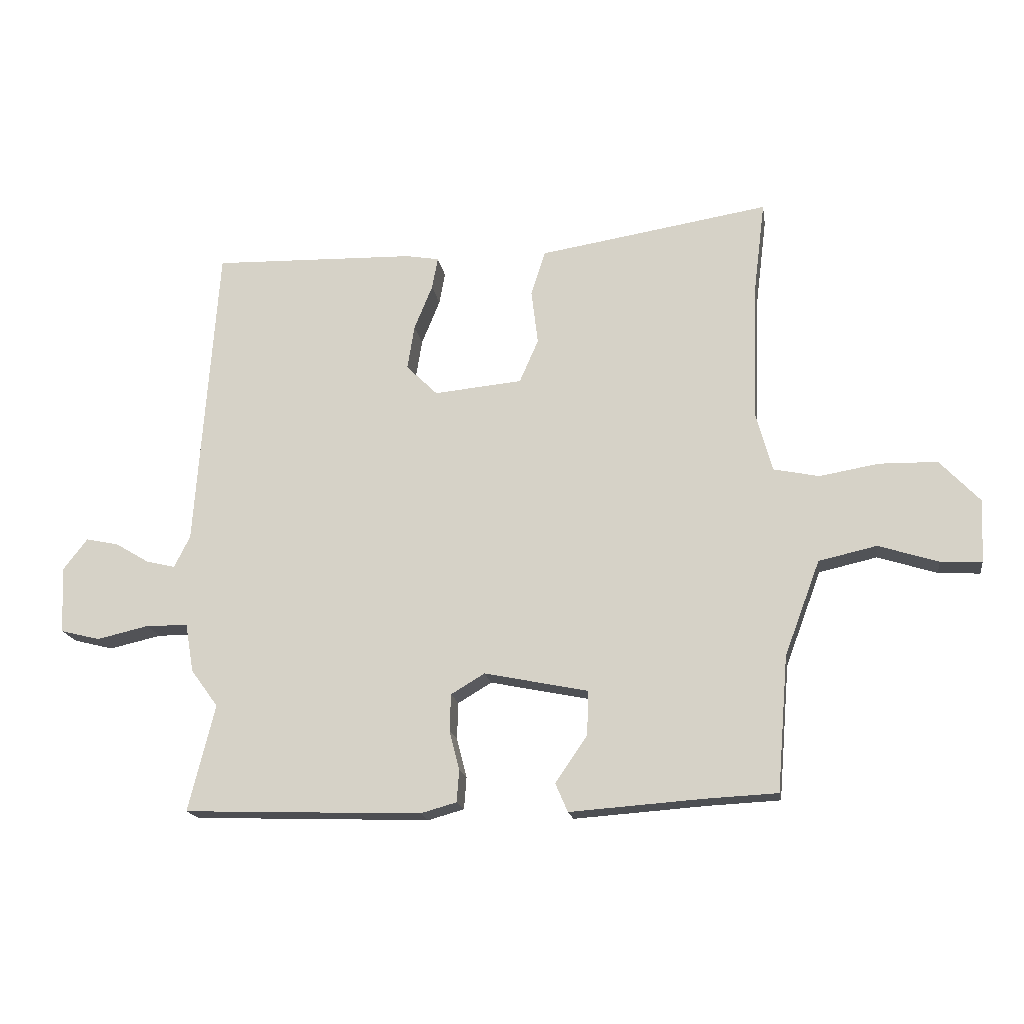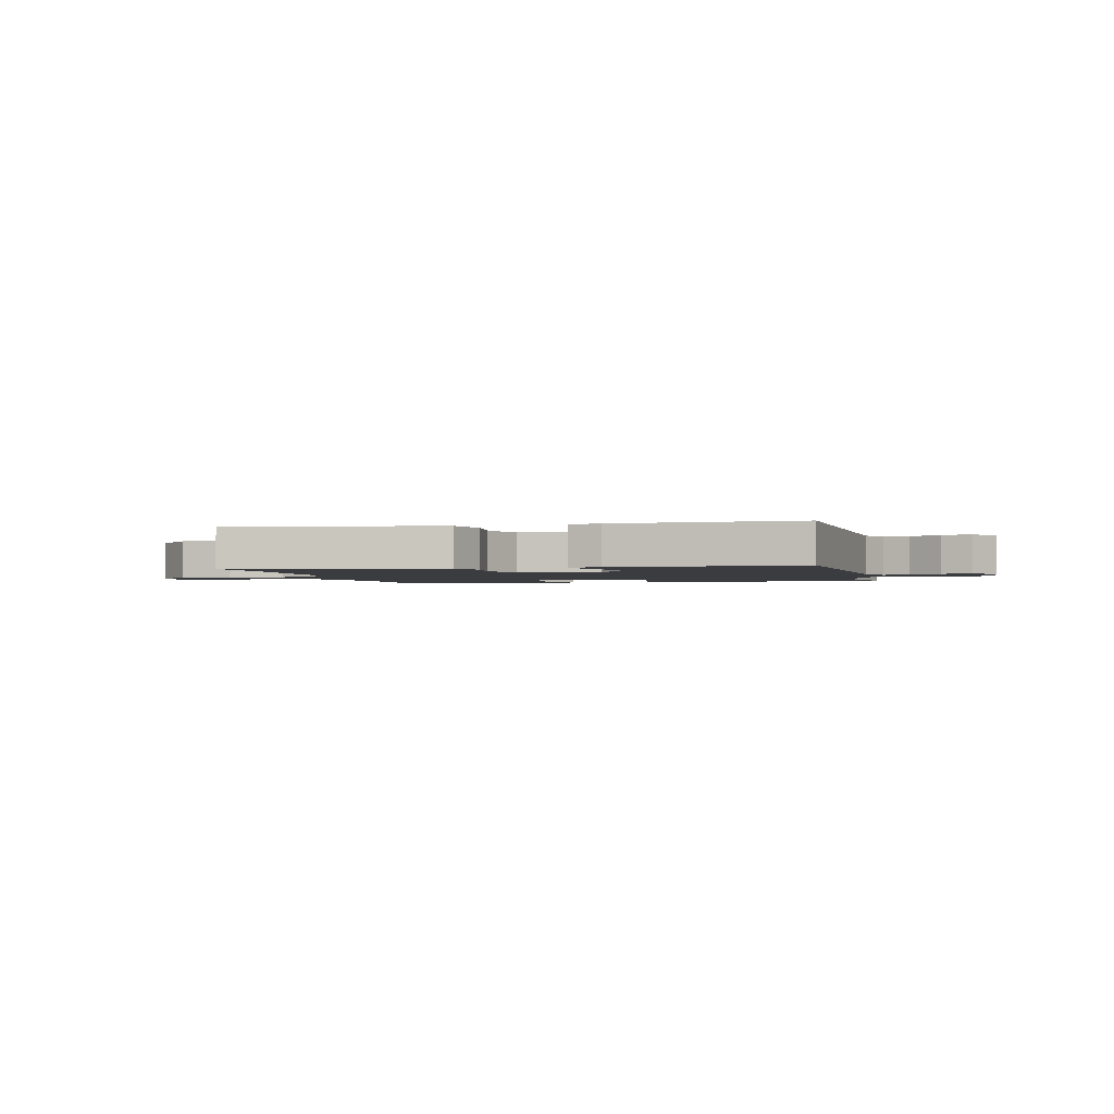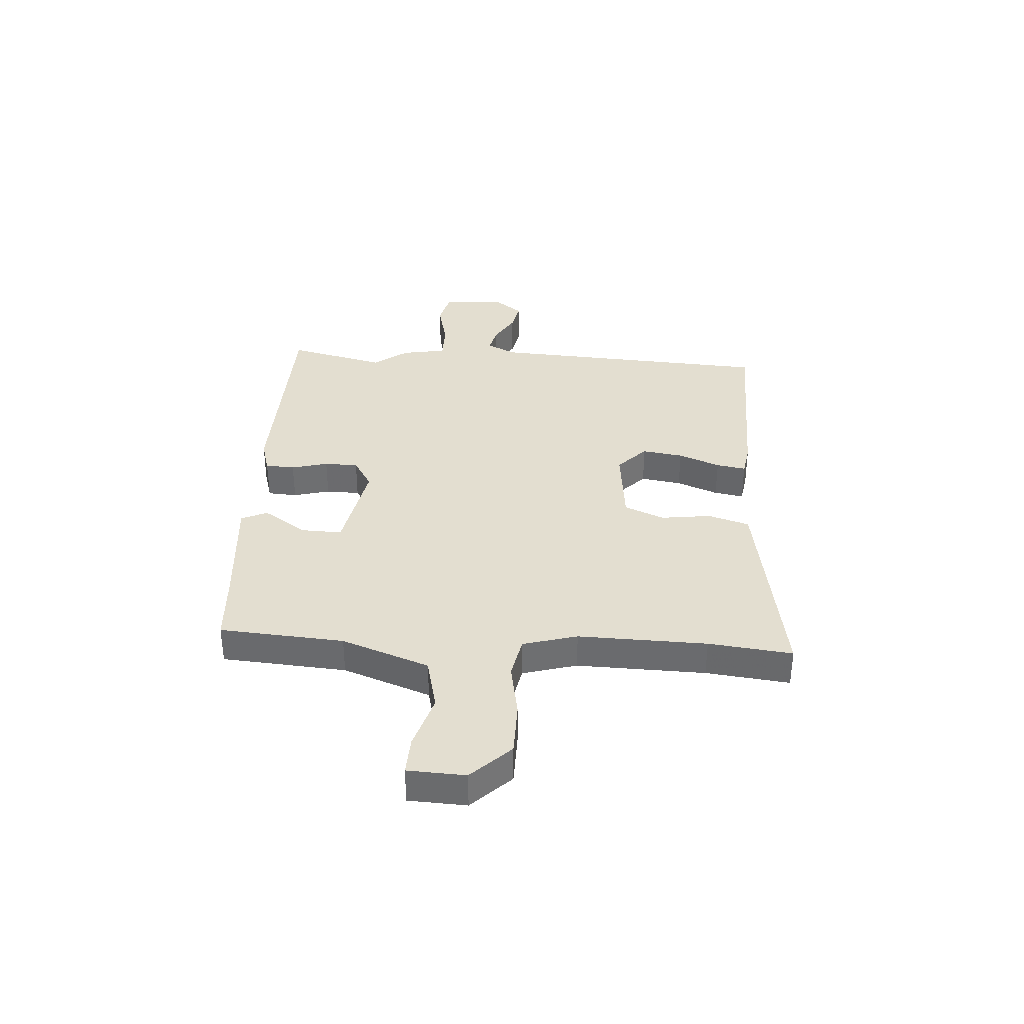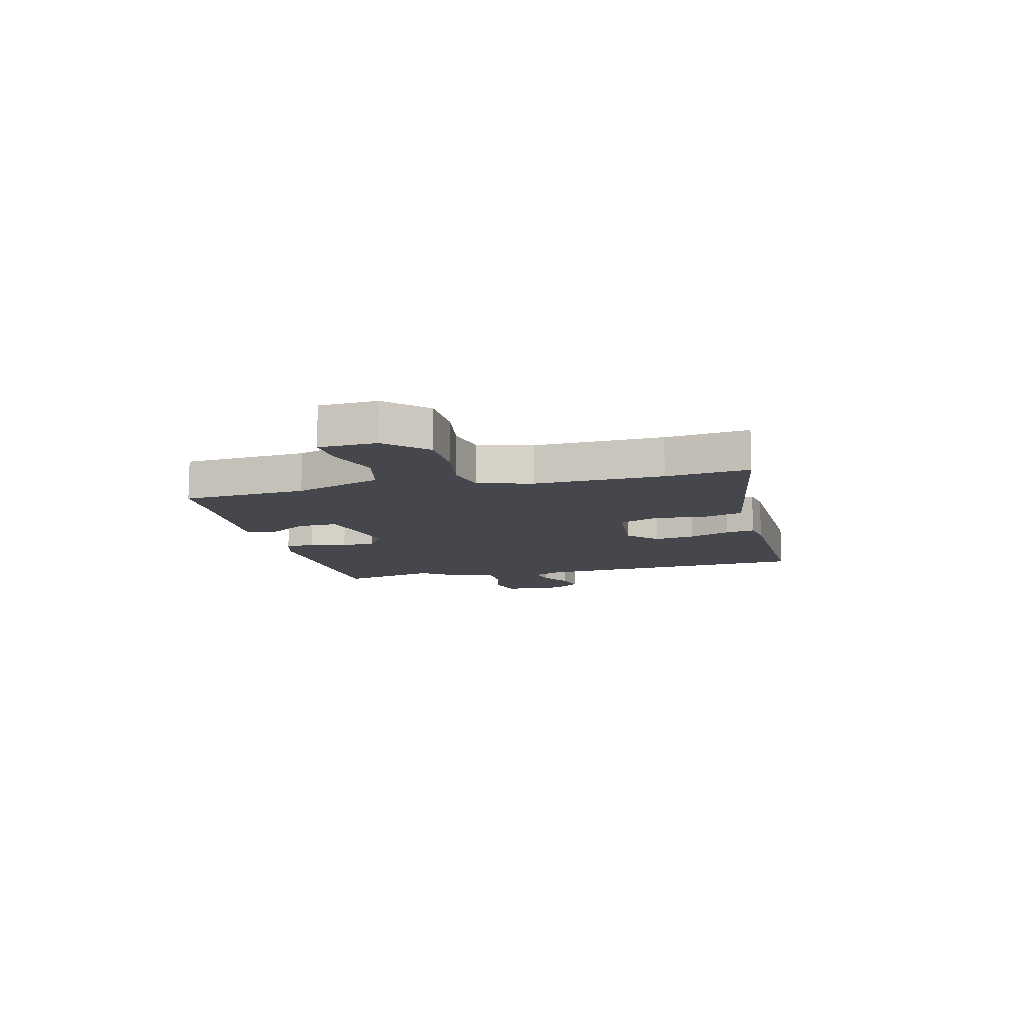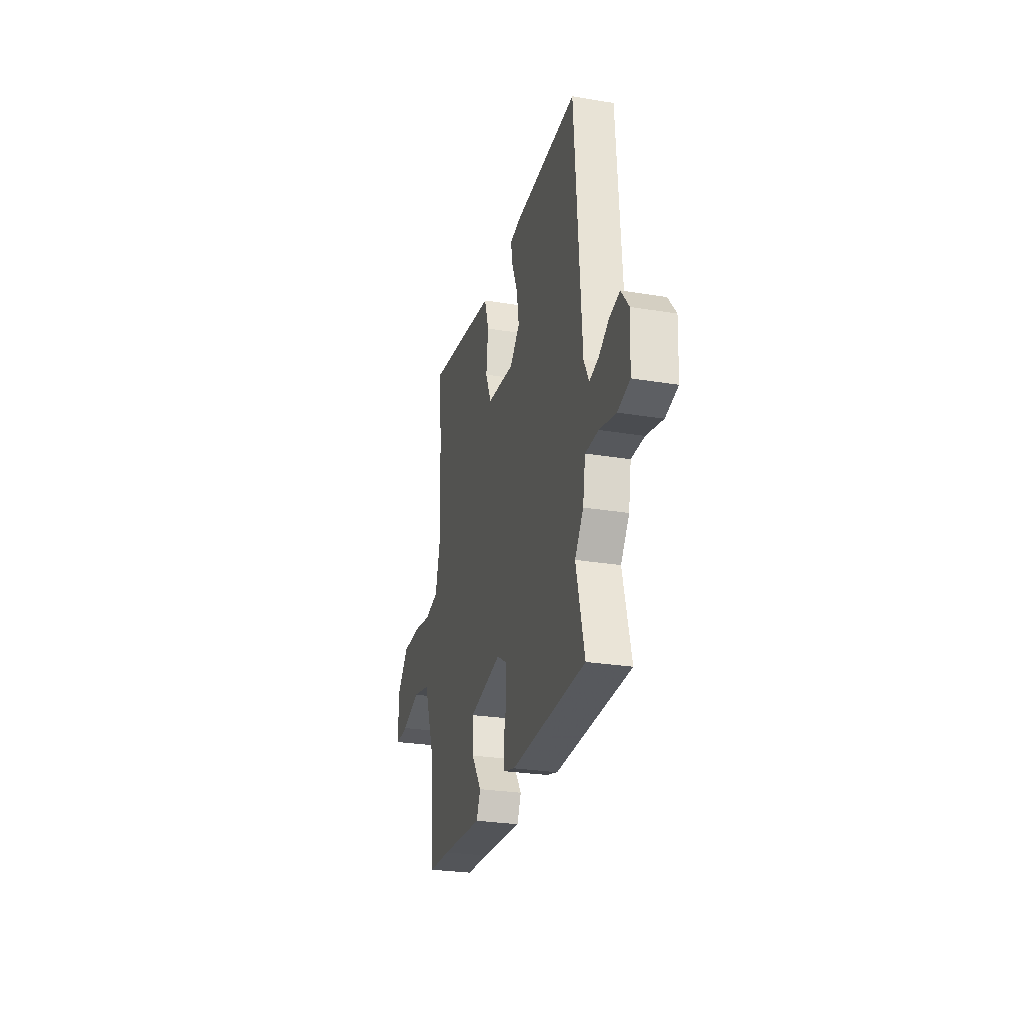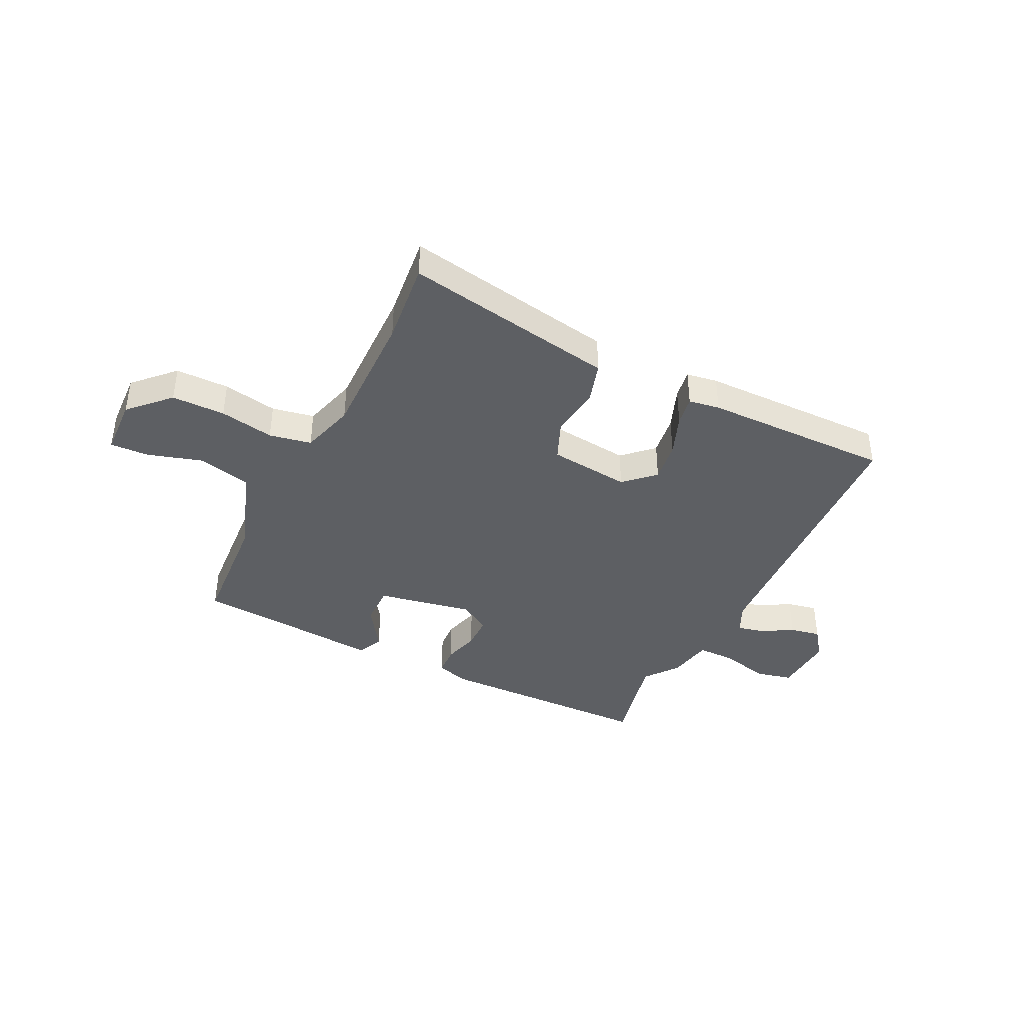
<metadata>
{"format":"obj","ext":"obj","renderer":"f3d","projection":"perspective","resolution":1024,"background":"white","views":[{"elev":-17.4,"azim":-171.1,"up":"+Z"},{"elev":-2.1,"azim":13.2,"up":"+Y"},{"elev":35.9,"azim":-86.9,"up":"+Y"},{"elev":-10.9,"azim":-76.5,"up":"+Y"},{"elev":-27.1,"azim":75.6,"up":"+Z"},{"elev":-40.2,"azim":-27.2,"up":"+Y"}]}
</metadata>
<code>
v 0.456 0.07 -0.325
v 0.501 0.07 -0.505
v 0.098 0.07 -0.519
v 0.037 0.07 -0.502
v 0.033 0.07 -0.448
v 0.05 0.07 -0.381
v 0.048 0.07 -0.319
v -0.009 0.07 -0.285
v -0.185 0.07 -0.321
v -0.182 0.07 -0.396
v -0.128 0.07 -0.475
v -0.149 0.07 -0.523
v -0.373 0.07 -0.507
v -0.495 0.07 -0.501
v -0.514 0.07 -0.273
v -0.574 0.07 -0.113
v -0.672 0.07 -0.091
v -0.772 0.07 -0.123
v -0.842 0.07 -0.127
v -0.848 0.07 -0.021
v -0.78 0.07 0.051
v -0.682 0.07 0.053
v -0.582 0.07 0.036
v -0.505 0.07 0.052
v -0.478 0.07 0.152
v -0.486 0.07 0.388
v -0.505 0.07 0.541
v -0.248 0.07 0.5
v -0.115 0.07 0.479
v -0.091 0.07 0.403
v -0.102 0.07 0.311
v -0.07 0.07 0.238
v 0.079 0.07 0.224
v 0.132 0.07 0.276
v 0.12 0.07 0.351
v 0.089 0.07 0.427
v 0.079 0.07 0.481
v 0.136 0.07 0.491
v 0.48 0.07 0.501
v 0.517 0.07 -0.02
v 0.544 0.07 -0.074
v 0.593 0.07 -0.062
v 0.65 0.07 -0.028
v 0.706 0.07 -0.016
v 0.747 0.07 -0.069
v 0.742 0.07 -0.182
v 0.675 0.07 -0.199
v 0.587 0.07 -0.179
v 0.516 0.07 -0.18
v 0.502 0.07 -0.262
v 0.456 0 -0.325
v 0.501 0 -0.505
v 0.098 0 -0.519
v 0.037 0 -0.502
v 0.033 0 -0.448
v 0.05 0 -0.381
v 0.048 0 -0.319
v -0.009 0 -0.285
v -0.185 0 -0.321
v -0.182 0 -0.396
v -0.128 0 -0.475
v -0.149 0 -0.523
v -0.373 0 -0.507
v -0.495 0 -0.501
v -0.514 0 -0.273
v -0.574 0 -0.113
v -0.672 0 -0.091
v -0.772 0 -0.123
v -0.842 0 -0.127
v -0.848 0 -0.021
v -0.78 0 0.051
v -0.682 0 0.053
v -0.582 0 0.036
v -0.505 0 0.052
v -0.478 0 0.152
v -0.486 0 0.388
v -0.505 0 0.541
v -0.248 0 0.5
v -0.115 0 0.479
v -0.091 0 0.403
v -0.102 0 0.311
v -0.07 0 0.238
v 0.079 0 0.224
v 0.132 0 0.276
v 0.12 0 0.351
v 0.089 0 0.427
v 0.079 0 0.481
v 0.136 0 0.491
v 0.48 0 0.501
v 0.517 0 -0.02
v 0.544 0 -0.074
v 0.593 0 -0.062
v 0.65 0 -0.028
v 0.706 0 -0.016
v 0.747 0 -0.069
v 0.742 0 -0.182
v 0.675 0 -0.199
v 0.587 0 -0.179
v 0.516 0 -0.18
v 0.502 0 -0.262
f 49 50 1
f 46 47 48
f 45 46 48
f 44 45 48
f 43 44 48
f 42 43 48
f 41 42 48 49
f 40 41 49 1
f 39 40 1
f 38 39 1
f 37 38 1
f 36 37 1
f 35 36 1
f 28 29 30 31
f 28 31 32
f 27 28 32
f 26 27 32
f 25 26 32
f 24 25 32 33
f 21 22 23
f 20 21 23
f 19 20 23
f 18 19 23
f 17 18 23
f 16 17 23 24
f 15 16 24 33
f 13 14 15 33
f 10 11 12 13
f 9 10 13
f 4 5 6
f 3 4 6
f 2 3 6
f 1 2 6
f 1 6 7
f 34 35 1
f 9 13 33 34
f 8 9 34
f 1 7 8 34
f 51 100 99
f 98 97 96
f 98 96 95
f 98 95 94
f 98 94 93
f 98 93 92
f 99 98 92 91
f 51 99 91 90
f 51 90 89
f 51 89 88
f 51 88 87
f 51 87 86
f 51 86 85
f 81 80 79 78
f 82 81 78
f 82 78 77
f 82 77 76
f 82 76 75
f 83 82 75 74
f 73 72 71
f 73 71 70
f 73 70 69
f 73 69 68
f 73 68 67
f 74 73 67 66
f 83 74 66 65
f 83 65 64 63
f 63 62 61 60
f 63 60 59
f 56 55 54
f 56 54 53
f 56 53 52
f 56 52 51
f 57 56 51
f 51 85 84
f 84 83 63 59
f 84 59 58
f 84 58 57 51
f 1 51 52 2
f 2 52 53 3
f 3 53 54 4
f 4 54 55 5
f 5 55 56 6
f 6 56 57 7
f 7 57 58 8
f 8 58 59 9
f 9 59 60 10
f 10 60 61 11
f 11 61 62 12
f 12 62 63 13
f 13 63 64 14
f 14 64 65 15
f 15 65 66 16
f 16 66 67 17
f 17 67 68 18
f 18 68 69 19
f 19 69 70 20
f 20 70 71 21
f 21 71 72 22
f 22 72 73 23
f 23 73 74 24
f 24 74 75 25
f 25 75 76 26
f 26 76 77 27
f 27 77 78 28
f 28 78 79 29
f 29 79 80 30
f 30 80 81 31
f 31 81 82 32
f 32 82 83 33
f 33 83 84 34
f 34 84 85 35
f 35 85 86 36
f 36 86 87 37
f 37 87 88 38
f 38 88 89 39
f 39 89 90 40
f 40 90 91 41
f 41 91 92 42
f 42 92 93 43
f 43 93 94 44
f 44 94 95 45
f 45 95 96 46
f 46 96 97 47
f 47 97 98 48
f 48 98 99 49
f 49 99 100 50
f 50 100 51 1

</code>
